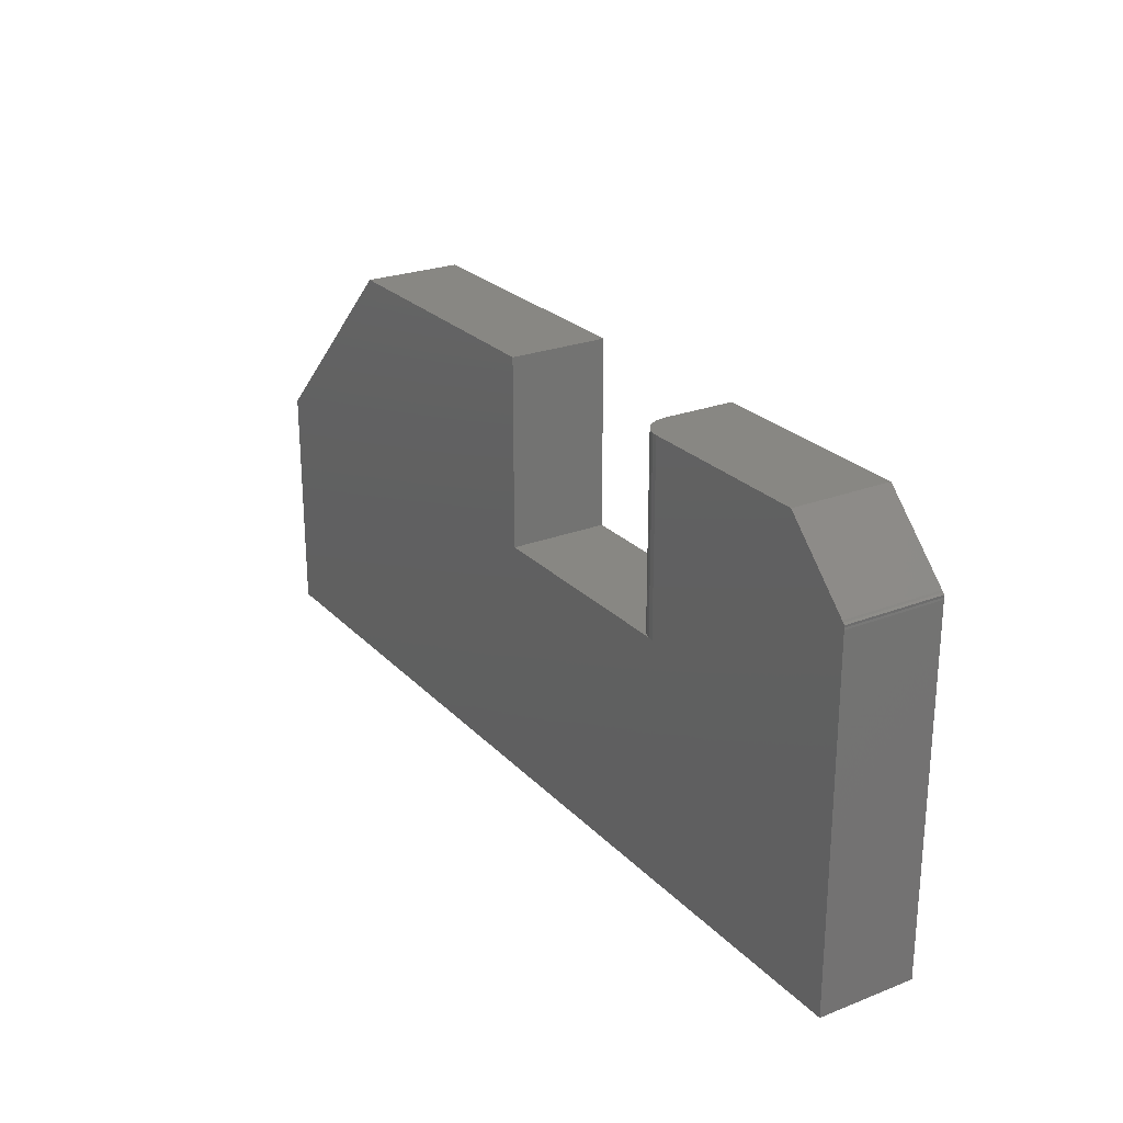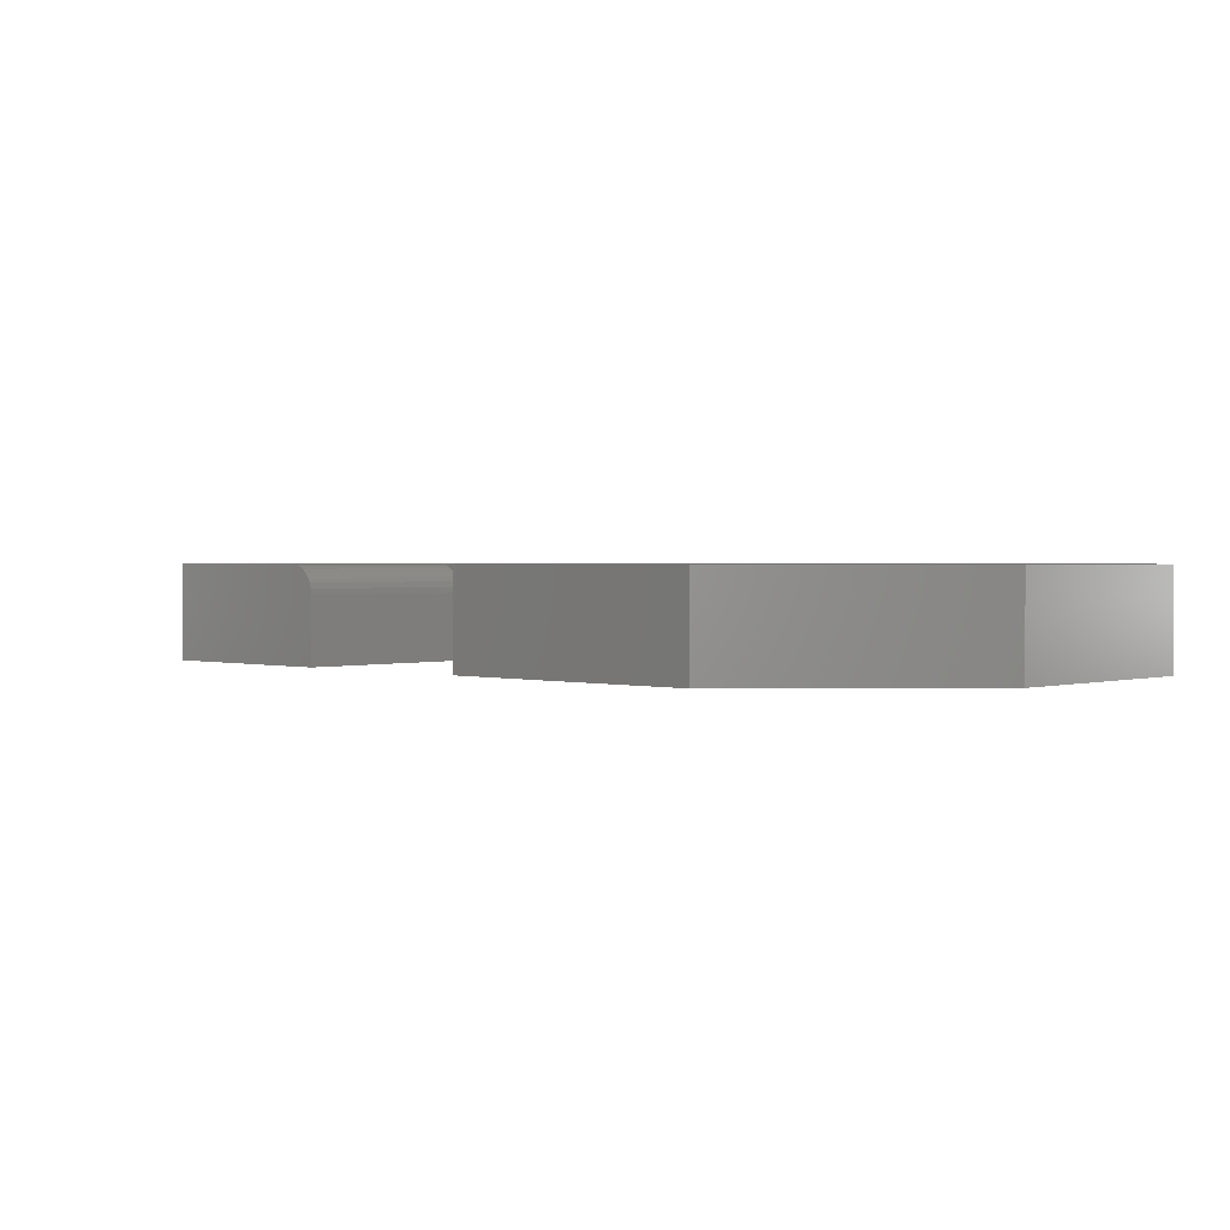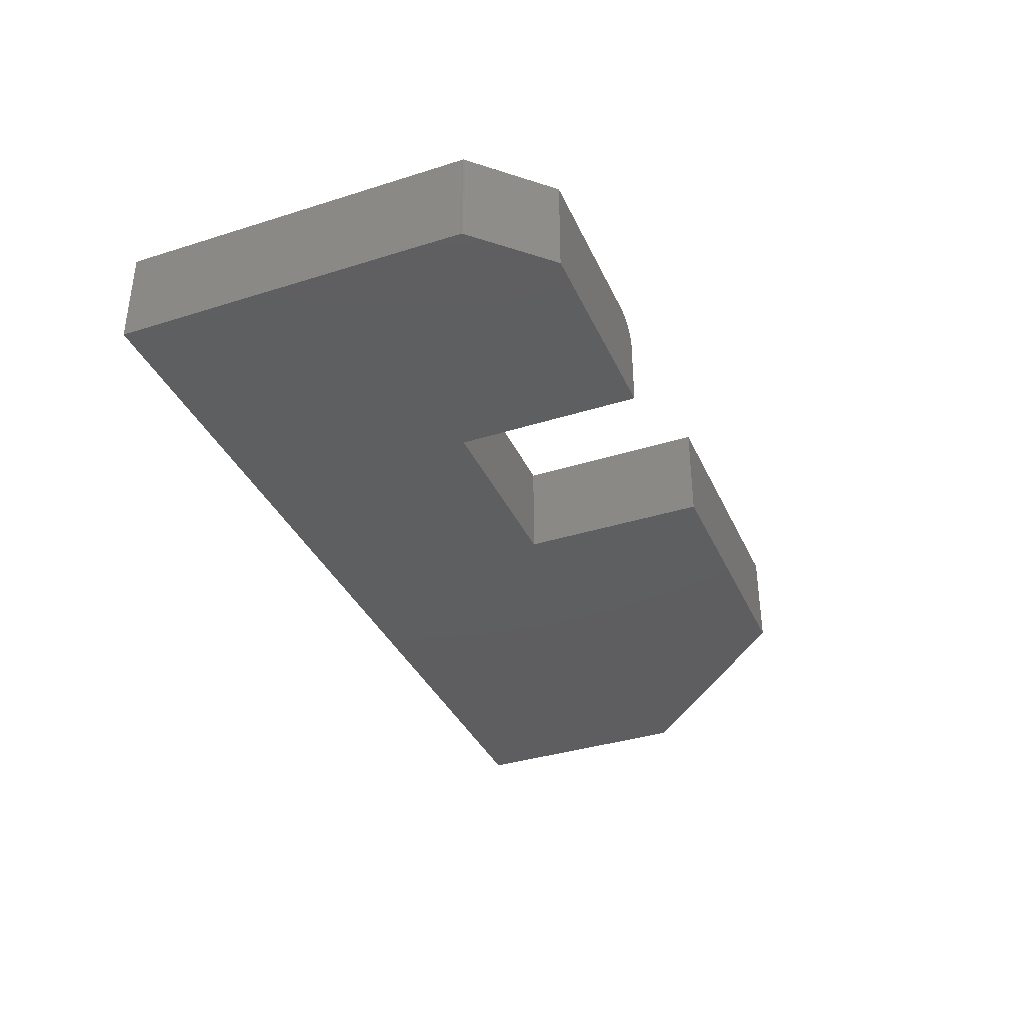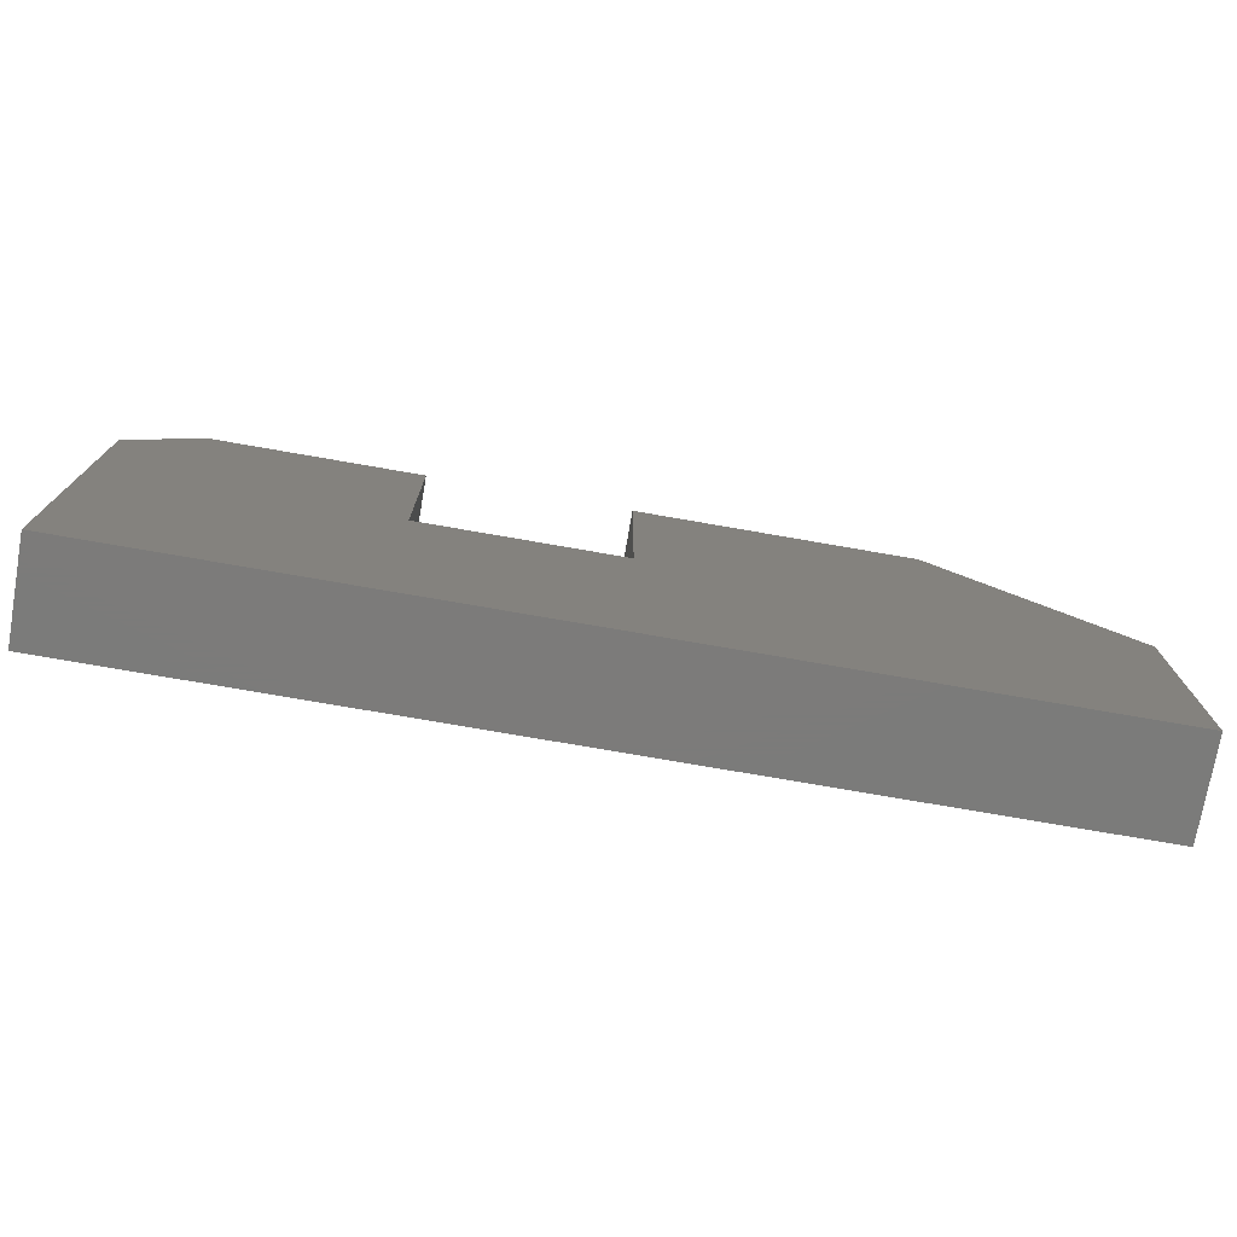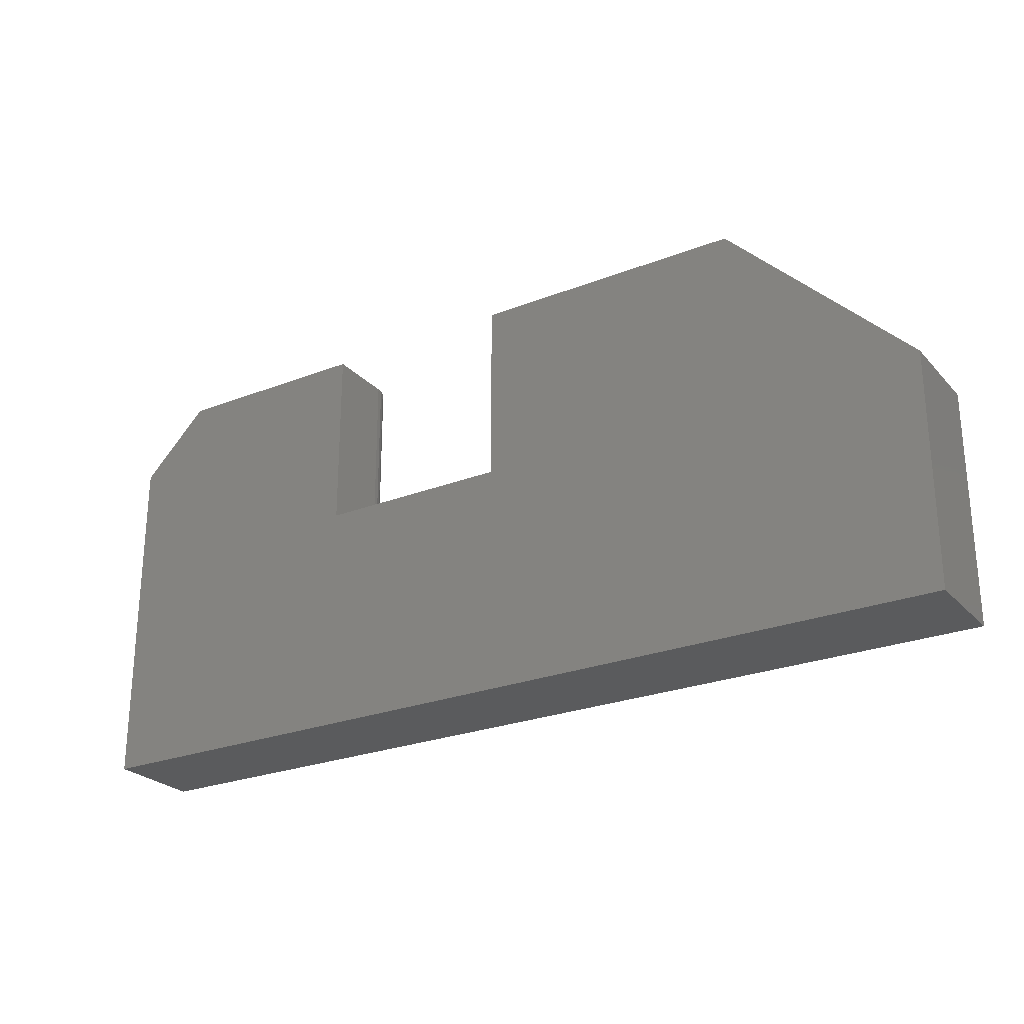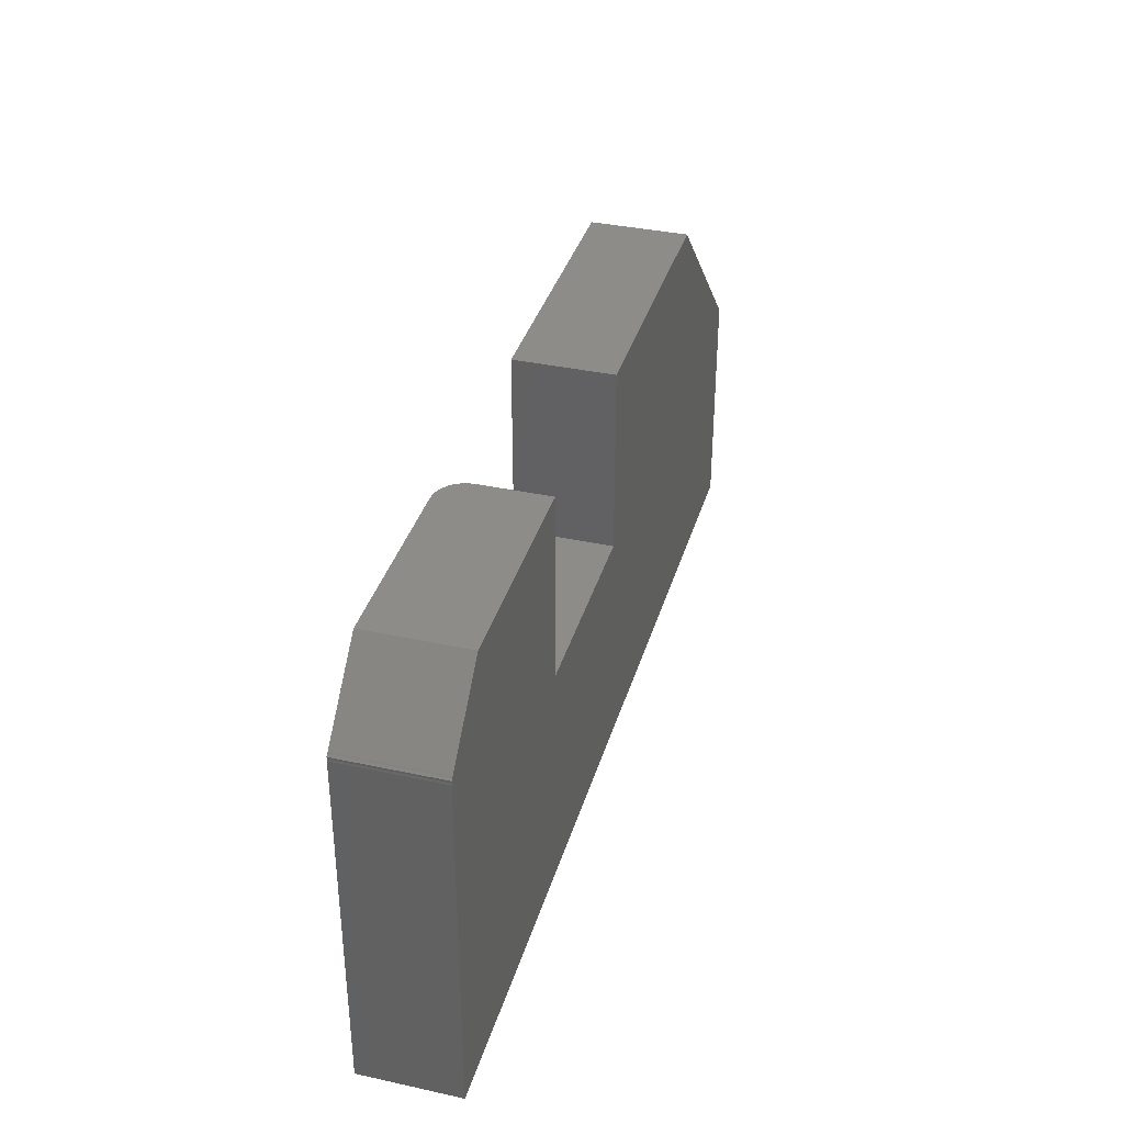
<metadata>
{"format":"stl","ext":"stl","renderer":"f3d","projection":"perspective","resolution":1024,"background":"white","views":[{"elev":24.8,"azim":-122.3,"up":"+Z"},{"elev":1.5,"azim":43.4,"up":"+Y"},{"elev":-36.5,"azim":-67.7,"up":"+Y"},{"elev":-74.6,"azim":-9.9,"up":"+Z"},{"elev":-25.5,"azim":32.0,"up":"+Z"},{"elev":36.4,"azim":-74.2,"up":"+Z"}]}
</metadata>
<code>
# stl→obj: 44 verts, 83 faces
v 1.72e-17 -0.07812 0.281
v 1.72e-17 1.735e-18 0.281
v 0 -0.07812 0
v 0 0 0
v 0.05526 0 0.3395
v 0.002288 -1.735e-18 0.2865
v 0.05526 -0.07812 0.3395
v 0.002288 -0.07812 0.2865
v 0.001317 0 0.2853
v 0.0001501 0 0.2825
v 1.388e-17 0 0.2842
v 0.1976 0 0.3395
v 0.1976 0 0.1895
v 0.3789 0 0.1895
v 0.75 0 -4.592e-17
v 0.75 0 0.1895
v 0.3789 0 0.3395
v 0.6 0 0.3395
v 0.2211 -0.07812 0.1895
v 0.3789 -0.07812 0.1895
v 0.001317 -0.07812 0.2853
v 0.0001501 -0.07812 0.2825
v 1.388e-17 -0.07812 0.2842
v 0.2211 -0.07812 0.3395
v 0.6 -0.07812 0.3395
v 0.3789 -0.07812 0.3395
v 0.75 -0.07812 0.1895
v 0.75 -0.07812 -4.592e-17
v 0.2211 -0.02344 0.3395
v 0.2193 -0.01447 0.3395
v 0.2206 -0.01887 0.3395
v 0.2106 -0.00395 0.3395
v 0.2066 -0.001784 0.3395
v 0.2171 -0.01042 0.3395
v 0.2142 -0.006865 0.3395
v 0.2022 -0.0004503 0.3395
v 0.2211 -0.02344 0.1895
v 0.2022 -0.0004503 0.1895
v 0.2066 -0.001784 0.1895
v 0.2106 -0.00395 0.1895
v 0.2142 -0.006865 0.1895
v 0.2171 -0.01042 0.1895
v 0.2193 -0.01447 0.1895
v 0.2206 -0.01887 0.1895
f 1 2 3
f 3 2 4
f 5 6 7
f 7 6 8
f 9 10 11
f 6 5 12
f 6 12 10
f 6 10 9
f 10 12 2
f 2 12 13
f 2 13 4
f 4 13 14
f 4 14 15
f 15 14 16
f 16 14 17
f 16 17 18
f 19 3 20
f 19 1 3
f 8 21 22
f 23 22 21
f 24 7 8
f 24 8 22
f 24 22 1
f 24 1 19
f 25 26 27
f 27 26 20
f 27 20 28
f 28 20 3
f 2 1 10
f 10 1 22
f 10 22 11
f 11 22 23
f 11 23 9
f 9 23 21
f 9 21 6
f 6 21 8
f 26 17 20
f 20 17 14
f 29 30 24
f 29 31 30
f 32 33 34
f 34 35 32
f 7 24 36
f 7 36 12
f 7 12 5
f 36 24 30
f 36 30 34
f 36 34 33
f 19 37 24
f 24 37 29
f 14 38 39
f 14 39 40
f 14 40 41
f 14 41 42
f 14 42 43
f 14 43 44
f 14 44 37
f 14 37 19
f 14 19 20
f 3 4 28
f 28 4 15
f 13 12 38
f 38 12 36
f 38 36 39
f 39 36 33
f 39 33 40
f 40 33 32
f 40 32 41
f 41 32 35
f 41 35 42
f 42 35 34
f 42 34 43
f 43 34 30
f 43 30 44
f 44 30 31
f 44 31 37
f 37 31 29
f 25 18 26
f 26 18 17
f 27 16 25
f 25 16 18
f 28 15 27
f 27 15 16

</code>
